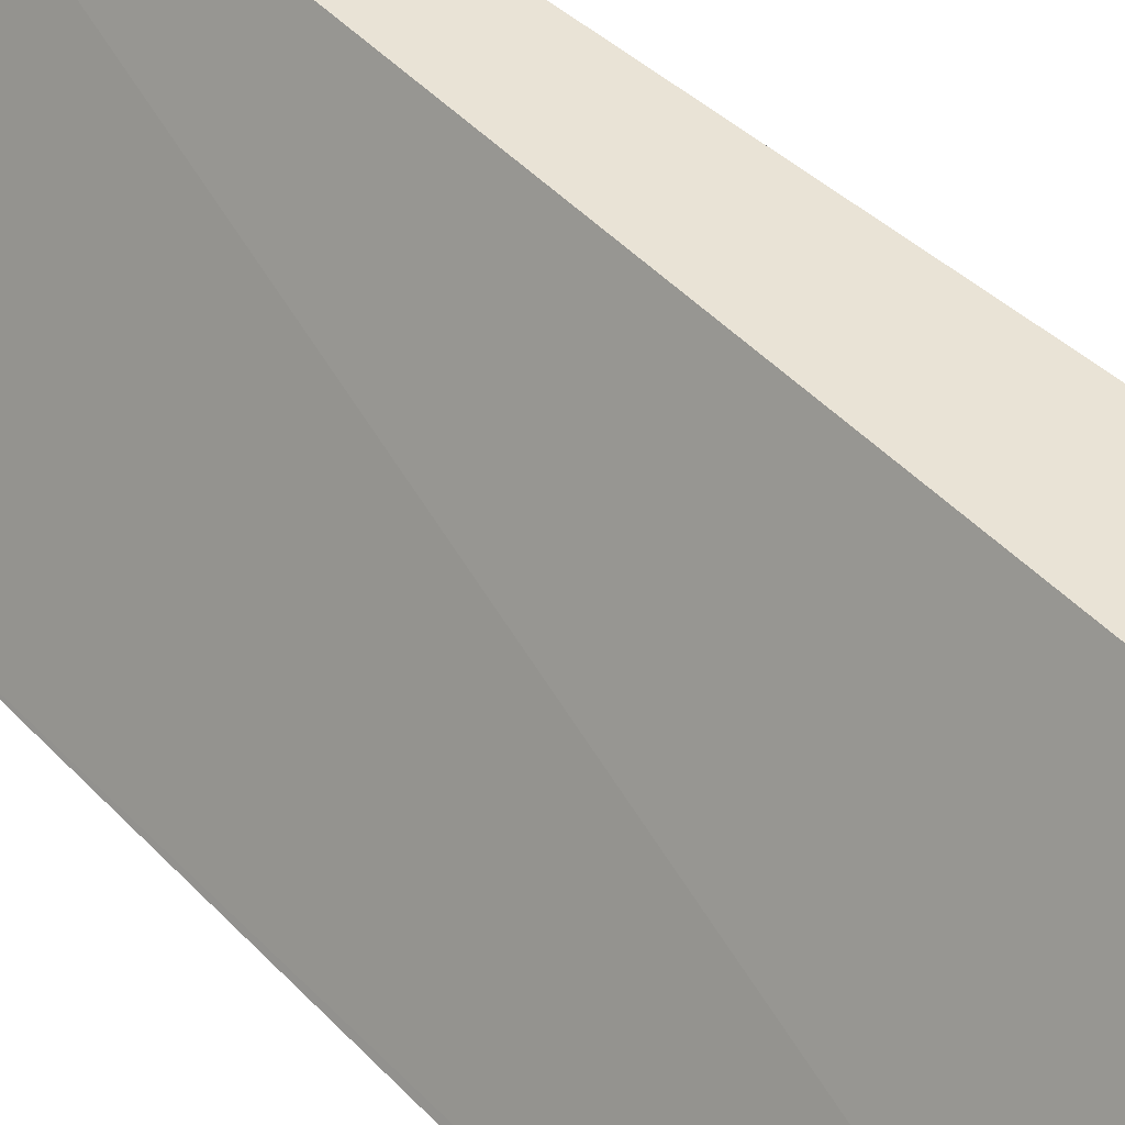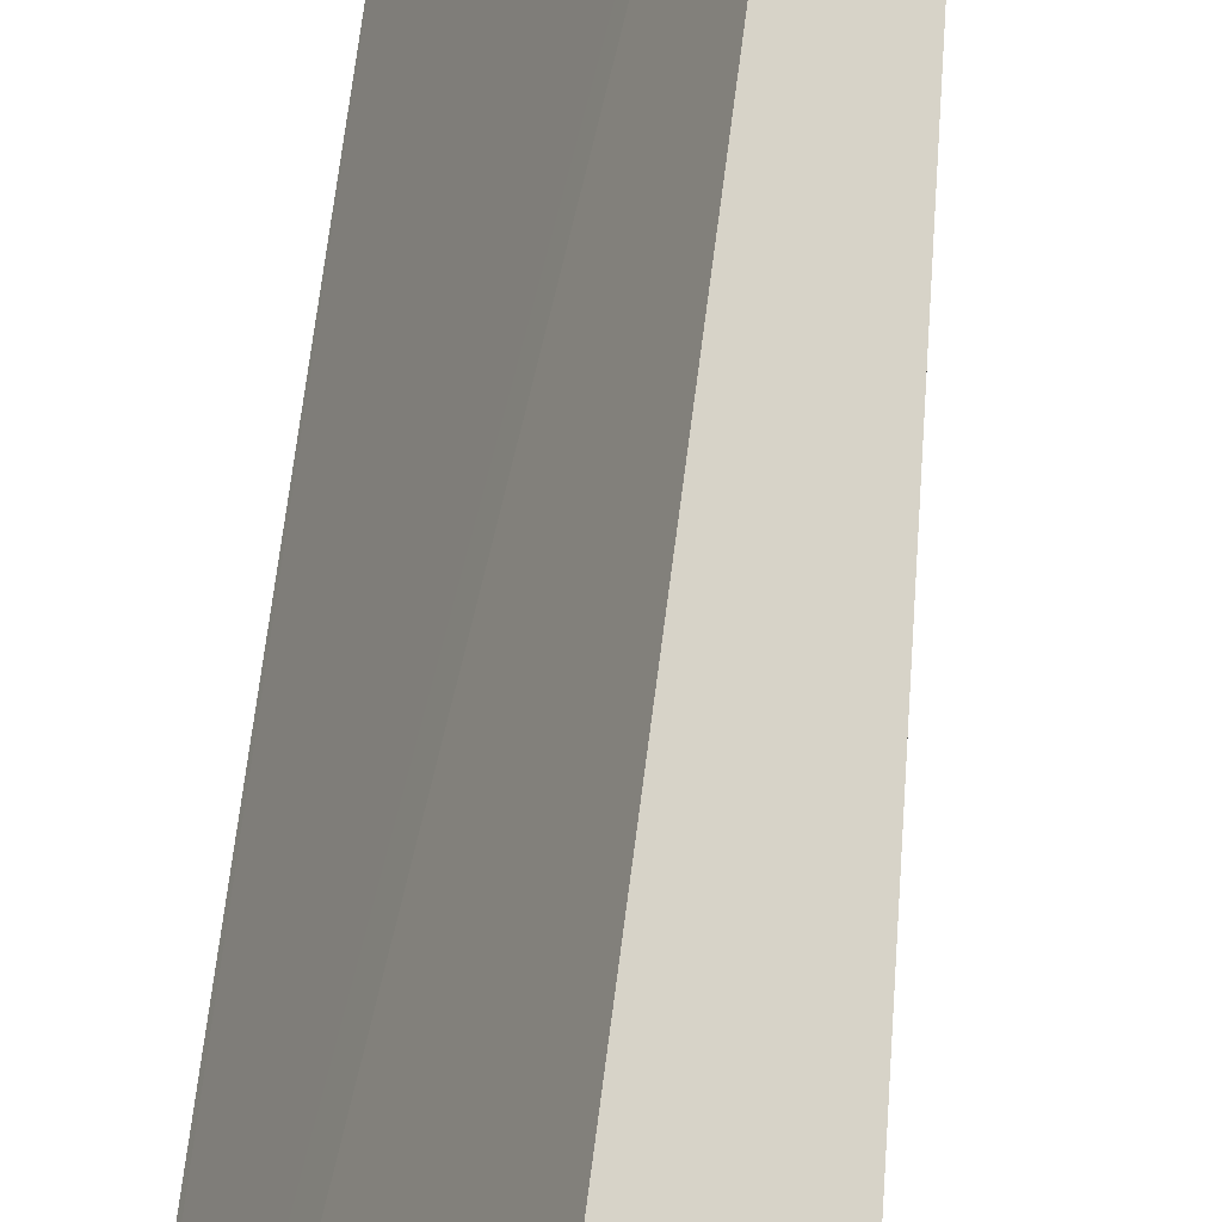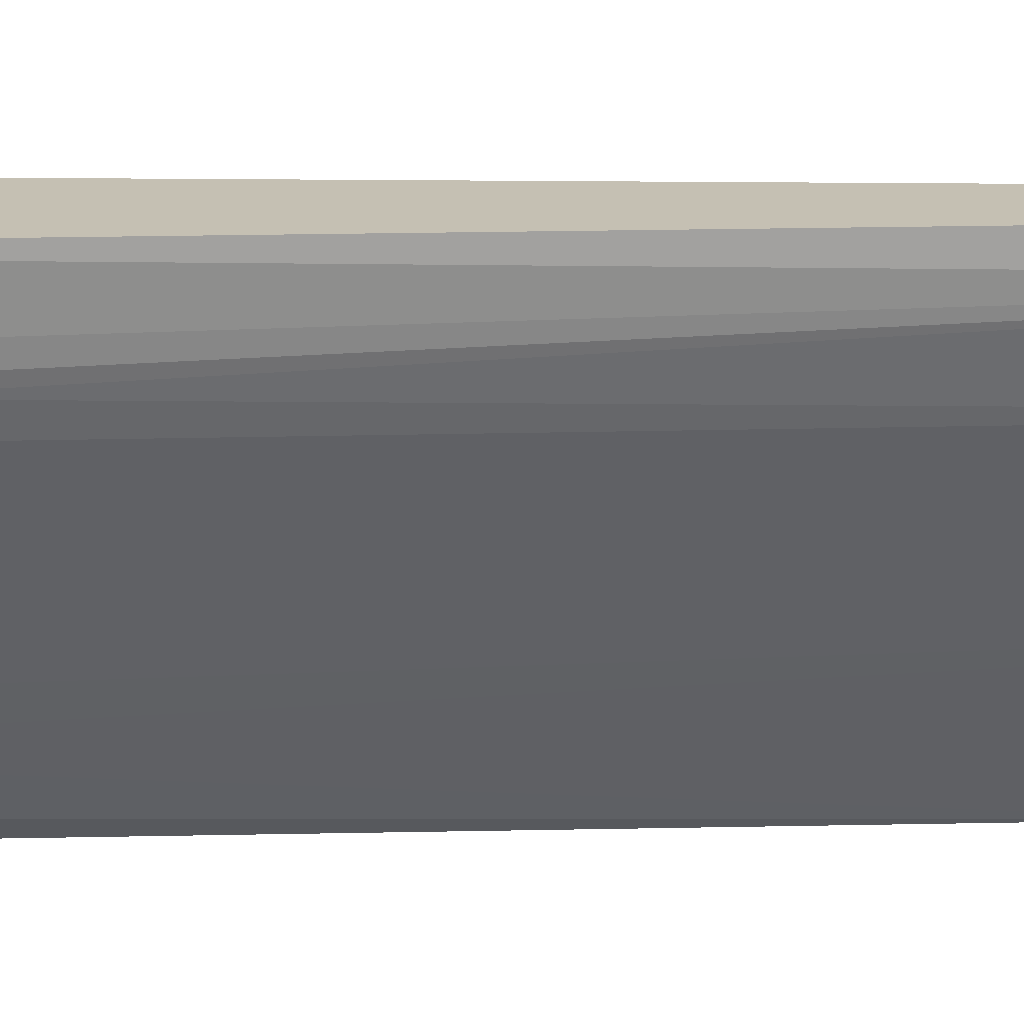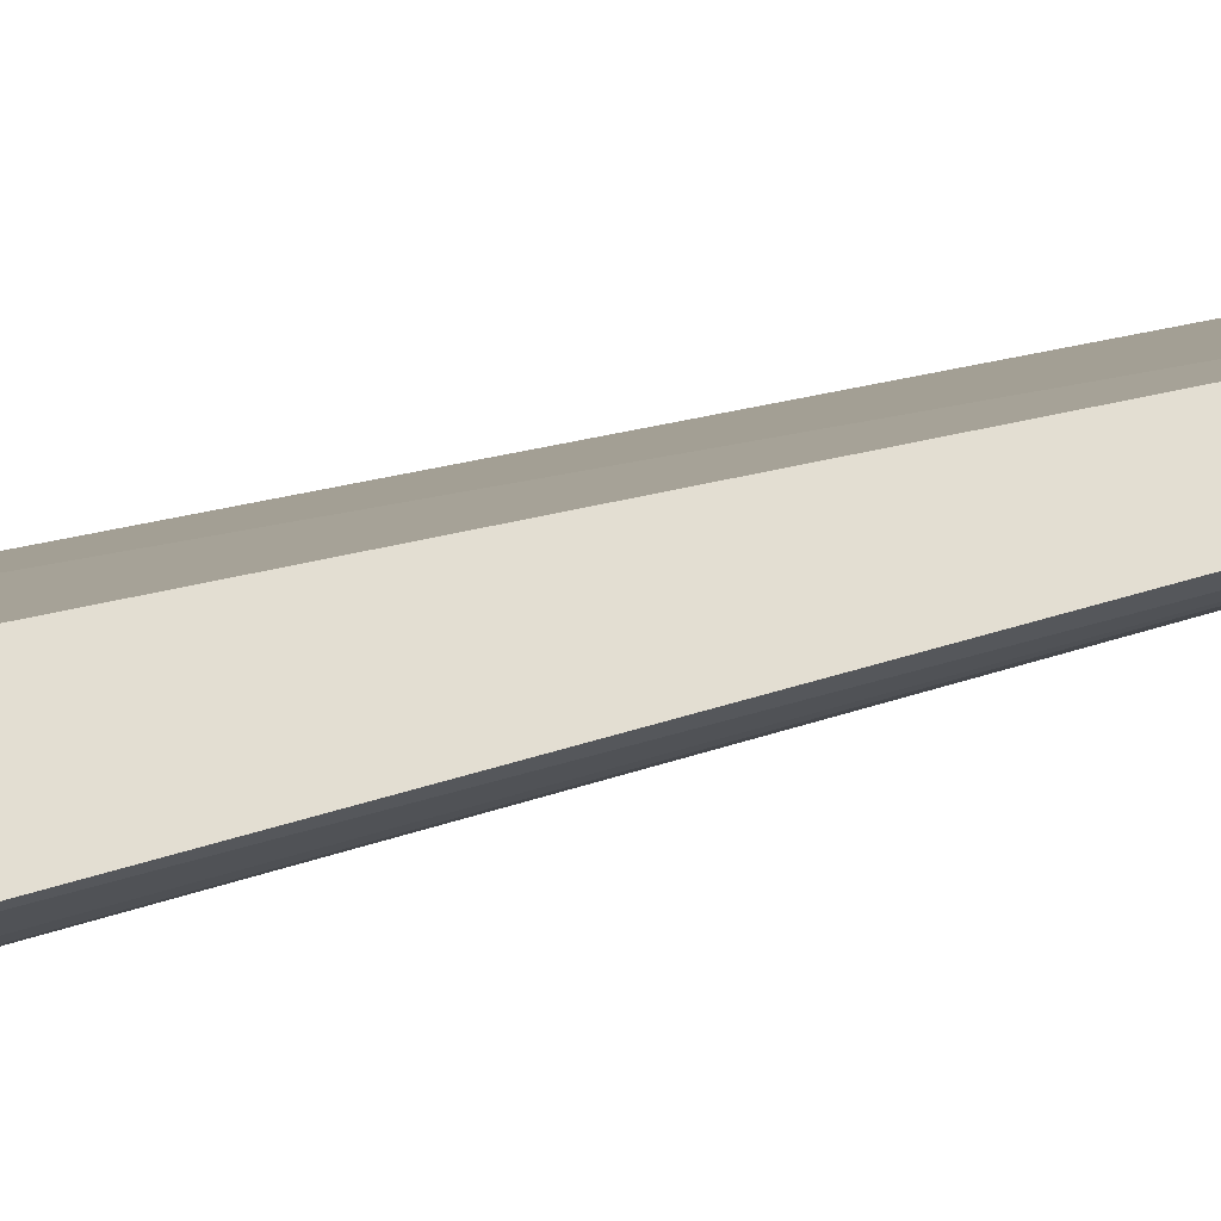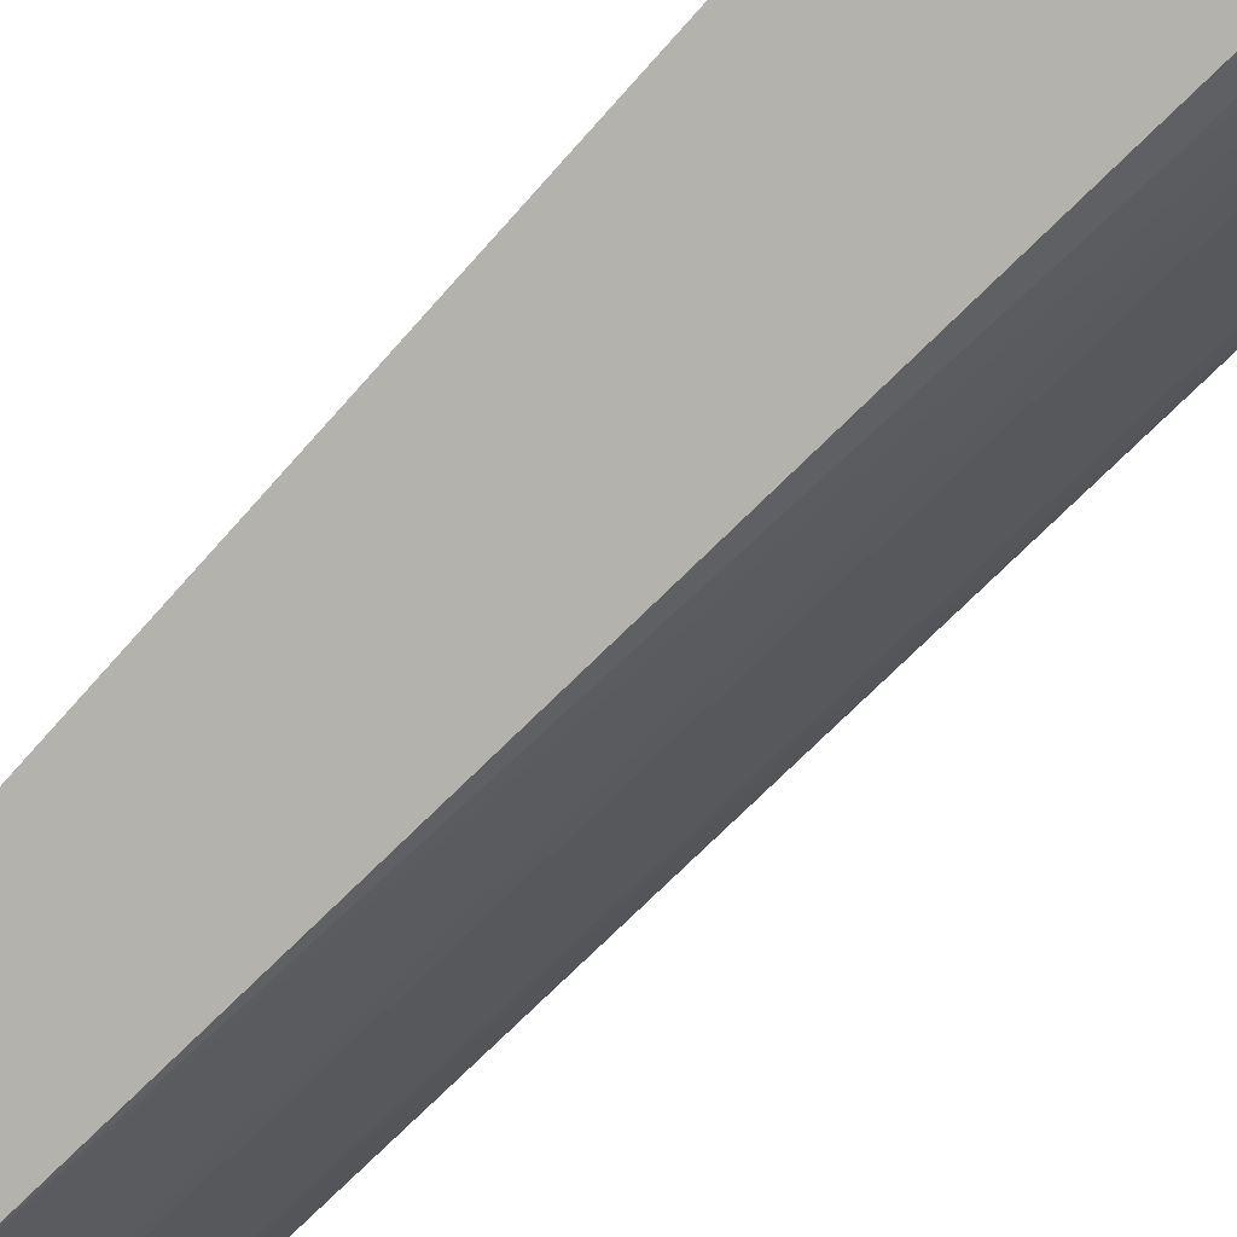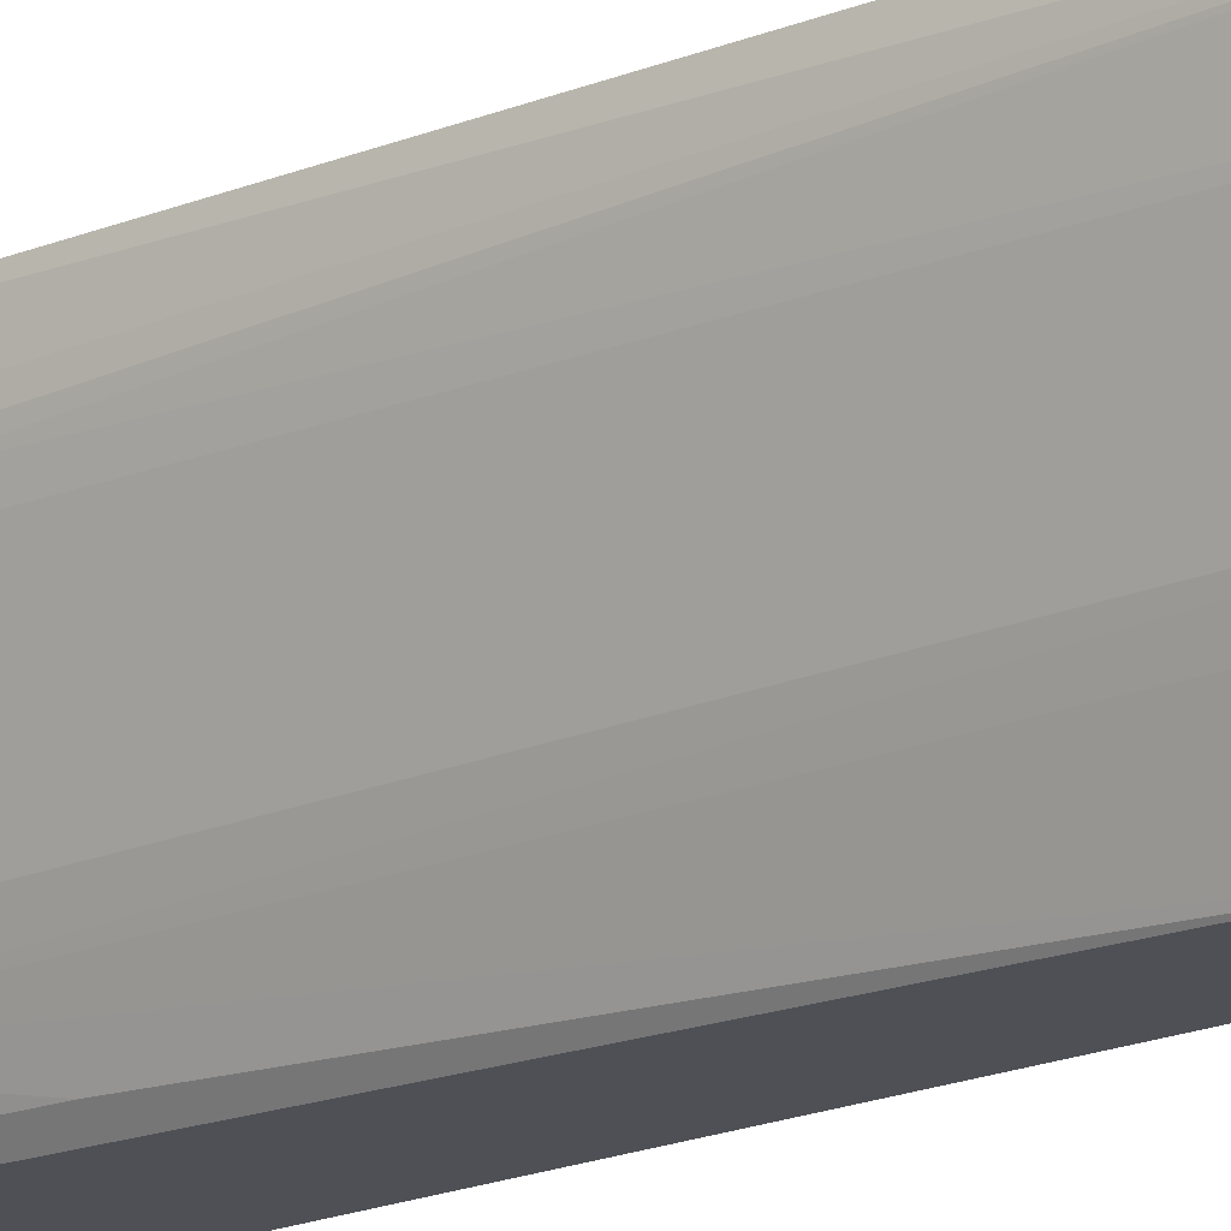
<metadata>
{"format":"obj","ext":"obj","renderer":"f3d","projection":"perspective","resolution":1024,"background":"white","views":[{"elev":42.1,"azim":142.7,"up":"+Z"},{"elev":76.8,"azim":-171.5,"up":"+Z"},{"elev":18.1,"azim":-87.7,"up":"+Z"},{"elev":67.6,"azim":-101.2,"up":"+Z"},{"elev":-79.6,"azim":138.7,"up":"+Z"},{"elev":-19.4,"azim":-49.2,"up":"+Z"}]}
</metadata>
<code>
o convex_19
v -0.4709 0.6222 0.1386
v -0.3521 0.622 -0.1011
v -0.3532 0.6222 -0.1009
v -0.5213 0.6222 0.1386
v -0.4597 0.6166 0.1386
v -0.3366 0.6168 -0.1011
v -0.3532 0.6222 -0.1011
v -0.5213 0.6222 0.1177
v -0.5325 0.6166 0.1386
v -0.4541 0.6054 0.1386
v -0.3308 0.611 -0.09528
v -0.3448 0.6138 -0.07567
v -0.3296 0.6122 -0.1011
v -0.4036 0.6222 -0.1011
v -0.5045 0.6222 0.05043
v -0.5297 0.618 0.1093
v -0.5325 0.6166 0.1177
v -0.5382 0.6054 0.1386
v -0.3476 0.5942 -0.06166
v -0.4392 -0.2711 0.1386
v -0.3278 0.6052 -0.1011
v -0.3191 -0.2357 -0.1011
v -0.4204 0.6222 -0.1011
v -0.4204 0.6222 -0.1009
v -0.4541 0.6222 -0.05045
v -0.4961 0.618 0.008415
v -0.5129 0.618 0.04203
v -0.5339 0.6075 0.1009
v -0.5382 0.6054 0.1177
v -0.5382 0.4877 0.1386
v -0.4391 -0.2823 0.1386
v -0.3191 -0.2823 -0.1011
v -0.4207 0.6221 -0.1011
v -0.4625 0.618 -0.05885
v -0.4961 0.6096 -0.008406
v -0.5157 0.611 0.03922
v -0.5382 0.5886 0.08407
v -0.5382 0.4877 0.1345
v -0.4709 -0.2823 0.1386
v -0.3699 -0.2823 -0.1011
v -0.4316 0.6167 -0.1011
v -0.4625 0.6096 -0.07567
v -0.5003 0.6075 1.6e-05
v -0.4653 0.5942 -0.07846
v -0.4821 0.5942 -0.04484
v -0.4989 0.5942 -0.0112
v -0.5045 0.5886 1.6e-05
v -0.5382 0.5718 0.08407
v -0.5382 0.5381 0.1009
v -0.4709 -0.2823 0.1177
v -0.4092 -0.2823 -0.03923
v -0.3783 -0.2188 -0.1011
v -0.4413 0.6035 -0.1011
v -0.4457 0.6096 -0.09249
v -0.4597 0.5829 -0.08967
v -0.4653 0.5774 -0.07846
v -0.4765 0.5829 -0.05605
v -0.4877 0.5886 -0.03363
v -0.5045 0.5718 1.6e-05
v -0.5213 0.454 0.06725
v -0.5213 0.3867 0.08407
v -0.4541 -0.2823 0.06725
v -0.4204 -0.2823 -0.01681
v -0.4765 0.5326 -0.05605
v -0.3951 -0.08425 -0.1011
v -0.4456 0.5883 -0.1011
v -0.4597 0.5661 -0.08967
v -0.4877 0.5381 -0.03363
v -0.4428 0.3643 -0.08967
v -0.4287 0.3193 -0.1011
v -0.4456 0.521 -0.1011
f 1 2 3
f 1 3 7
f 1 7 14
f 1 14 24
f 1 24 25
f 1 25 15
f 1 15 8
f 1 8 4
f 1 4 9
f 1 9 18
f 1 18 30
f 1 30 39
f 1 39 31
f 1 31 20
f 1 20 10
f 1 10 5
f 1 5 6
f 1 6 2
f 2 7 3
f 2 6 13
f 2 13 21
f 2 21 22
f 2 22 32
f 2 32 40
f 2 40 52
f 2 52 65
f 2 65 70
f 2 70 71
f 2 71 66
f 2 66 53
f 2 53 41
f 2 41 33
f 2 33 23
f 2 23 14
f 2 14 7
f 4 8 17
f 4 17 9
f 5 10 11
f 5 11 12
f 5 12 6
f 6 12 11
f 6 11 13
f 8 15 16
f 8 16 17
f 9 17 29
f 9 29 18
f 10 19 11
f 10 20 19
f 11 21 13
f 11 19 20
f 11 20 22
f 11 22 21
f 14 23 24
f 15 25 26
f 15 26 27
f 15 27 16
f 16 27 28
f 16 28 17
f 17 28 29
f 18 29 37
f 18 37 48
f 18 48 49
f 18 49 38
f 18 38 30
f 20 31 22
f 22 31 32
f 23 33 24
f 24 33 34
f 24 34 25
f 25 34 26
f 26 34 42
f 26 42 35
f 26 35 27
f 27 35 36
f 27 36 28
f 28 36 37
f 28 37 29
f 30 38 50
f 30 50 39
f 31 39 50
f 31 50 62
f 31 62 63
f 31 63 51
f 31 51 40
f 31 40 32
f 33 41 34
f 34 41 42
f 35 43 36
f 35 42 44
f 35 44 45
f 35 45 46
f 35 46 43
f 36 43 46
f 36 46 47
f 36 47 37
f 37 47 59
f 37 59 48
f 38 49 50
f 40 51 52
f 41 53 54
f 41 54 42
f 42 54 53
f 42 53 55
f 42 55 44
f 44 55 67
f 44 67 56
f 44 56 64
f 44 64 57
f 44 57 58
f 44 58 45
f 45 58 47
f 45 47 46
f 47 58 68
f 47 68 59
f 48 59 60
f 48 60 61
f 48 61 50
f 48 50 49
f 50 61 62
f 51 63 64
f 51 64 65
f 51 65 52
f 53 66 55
f 55 66 71
f 55 71 67
f 56 67 64
f 57 64 68
f 57 68 58
f 59 68 63
f 59 63 60
f 60 63 62
f 60 62 61
f 63 68 64
f 64 67 69
f 64 69 65
f 65 69 70
f 67 71 70
f 67 70 69

</code>
